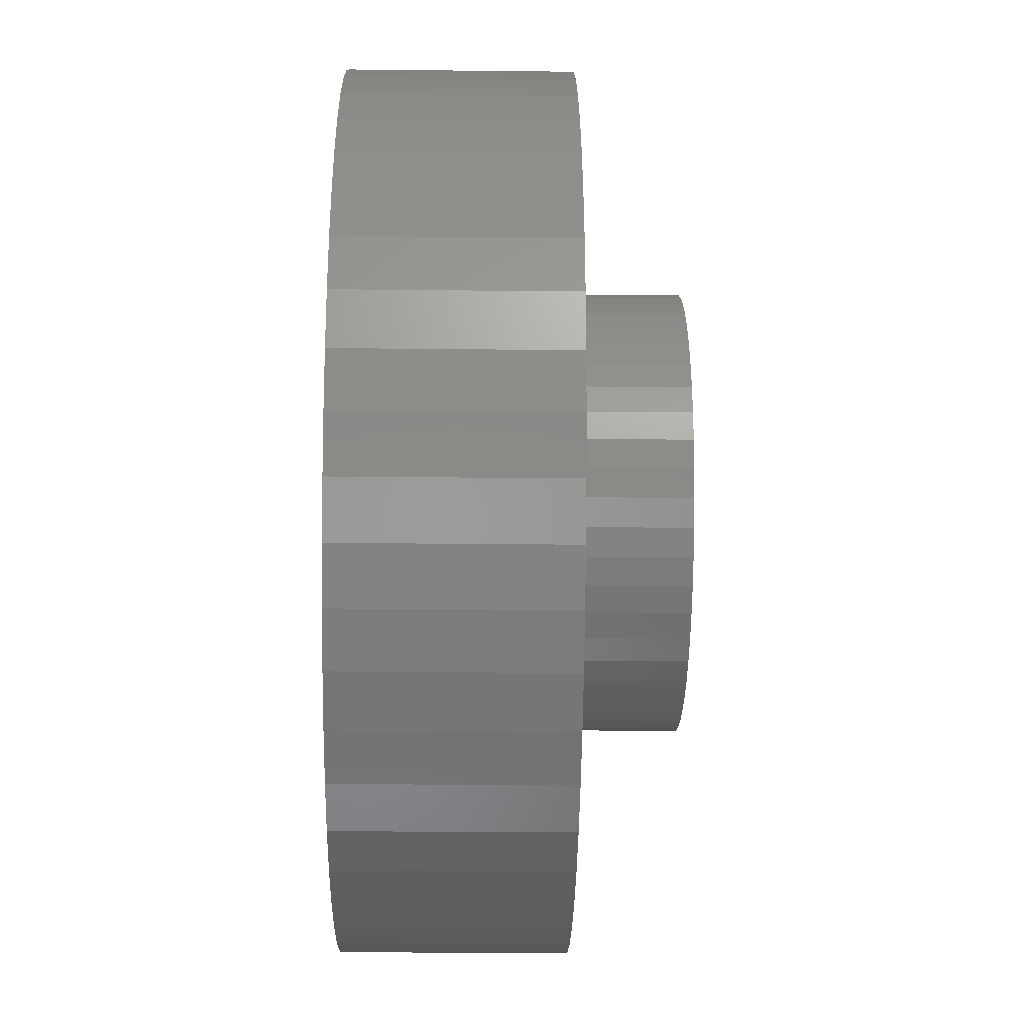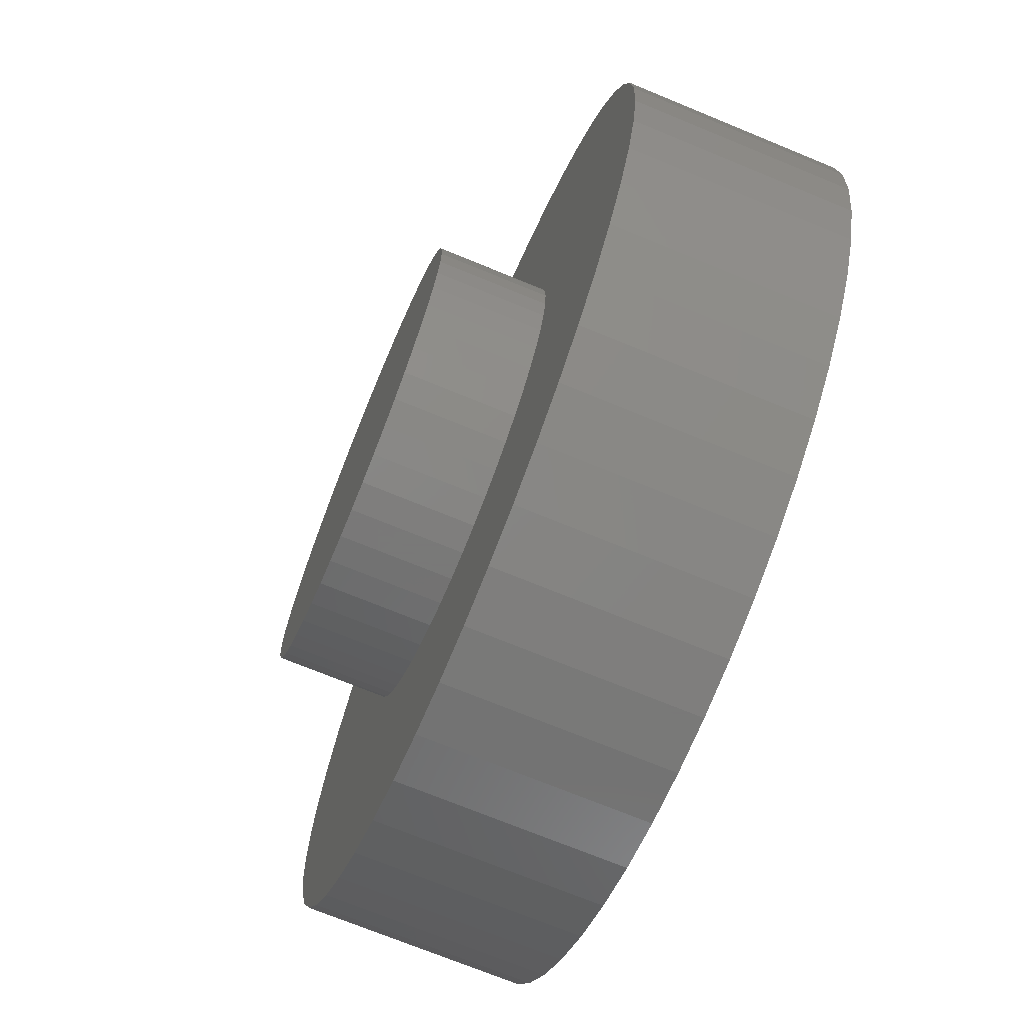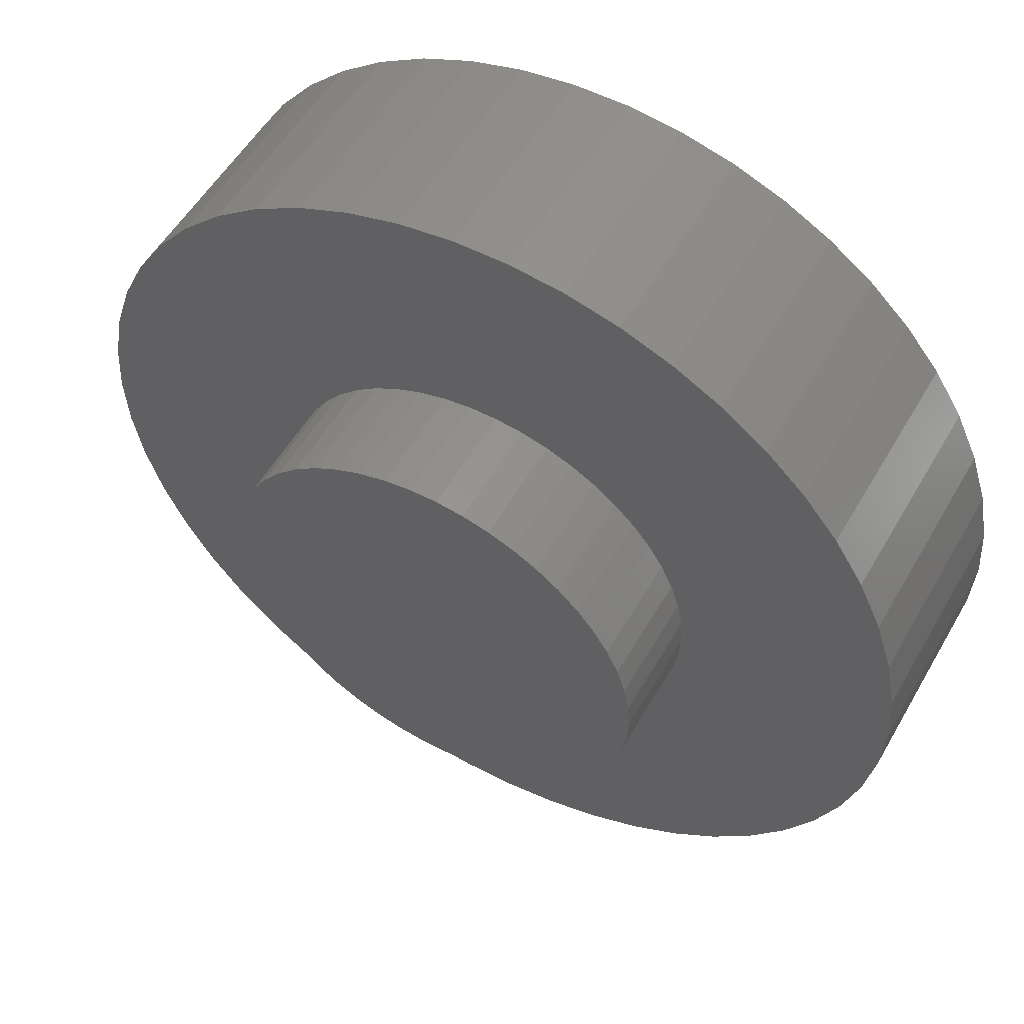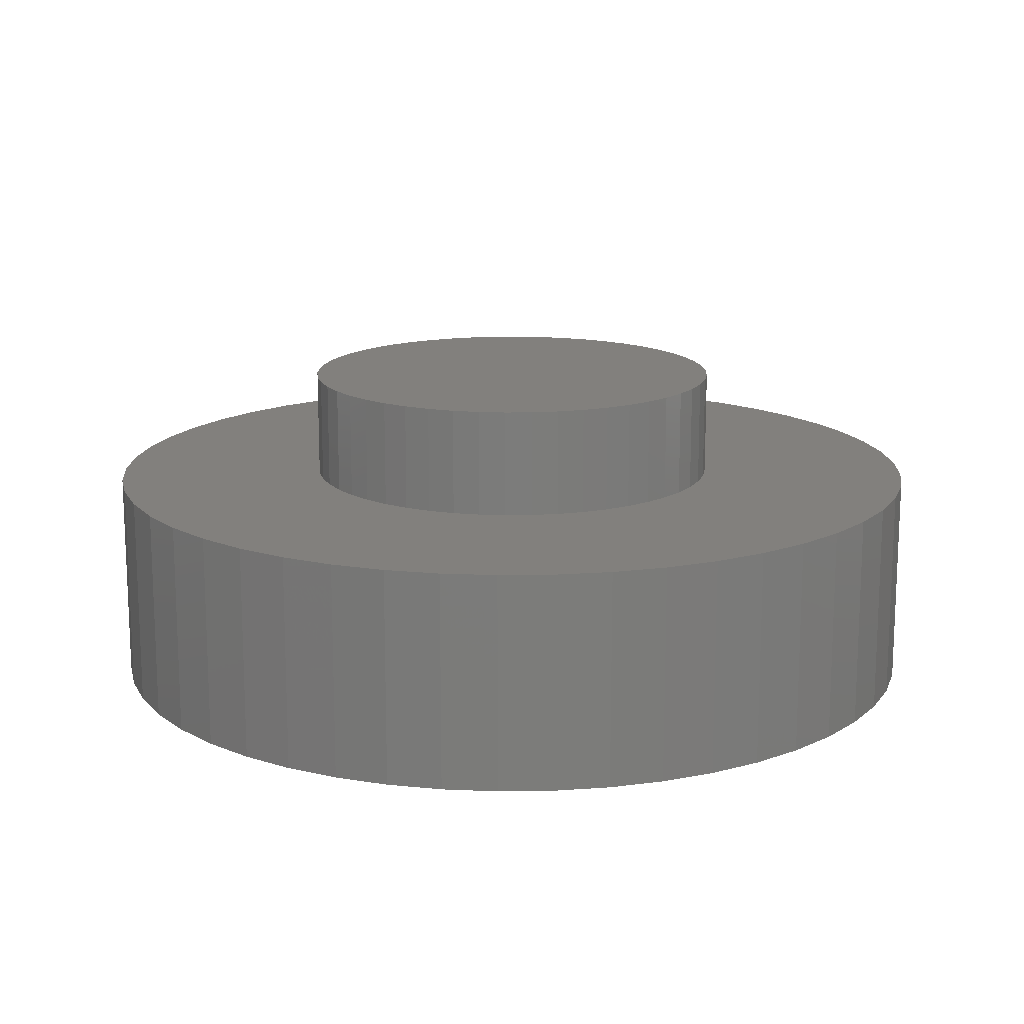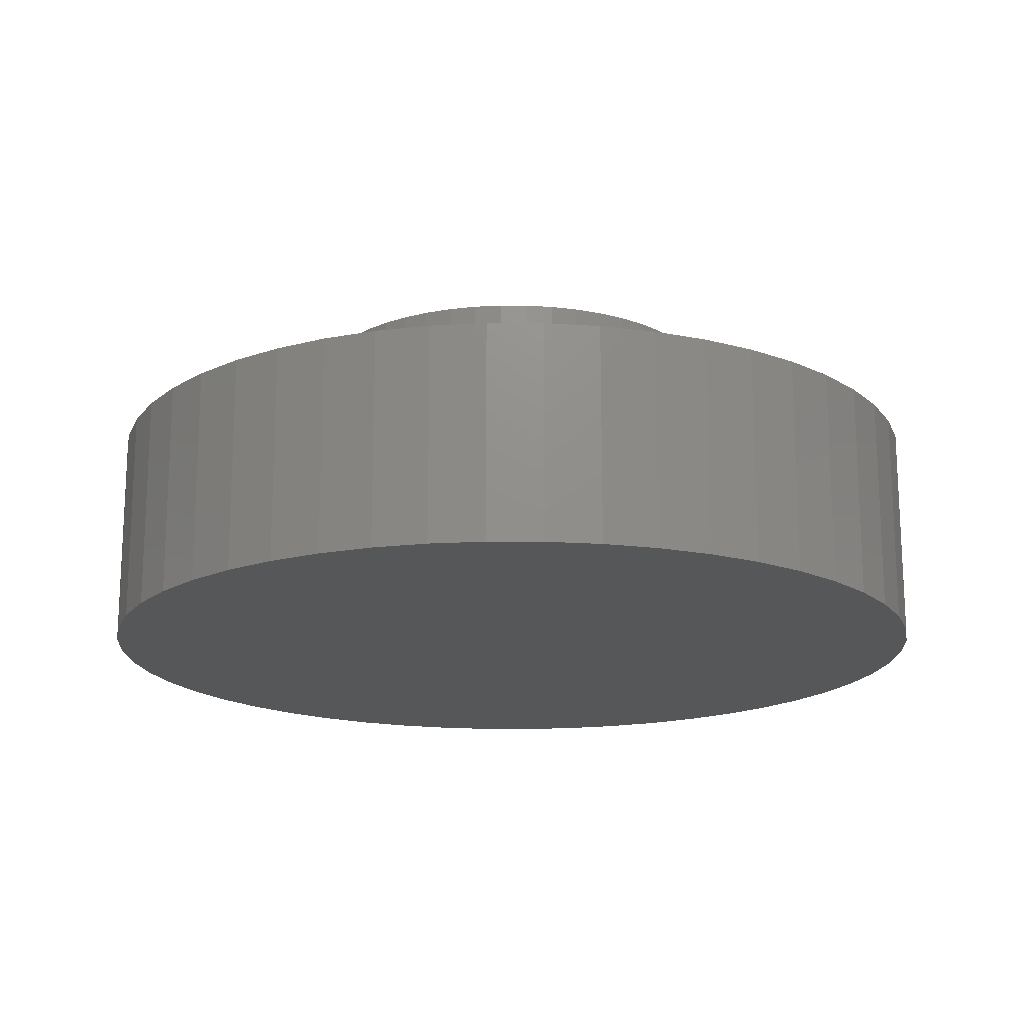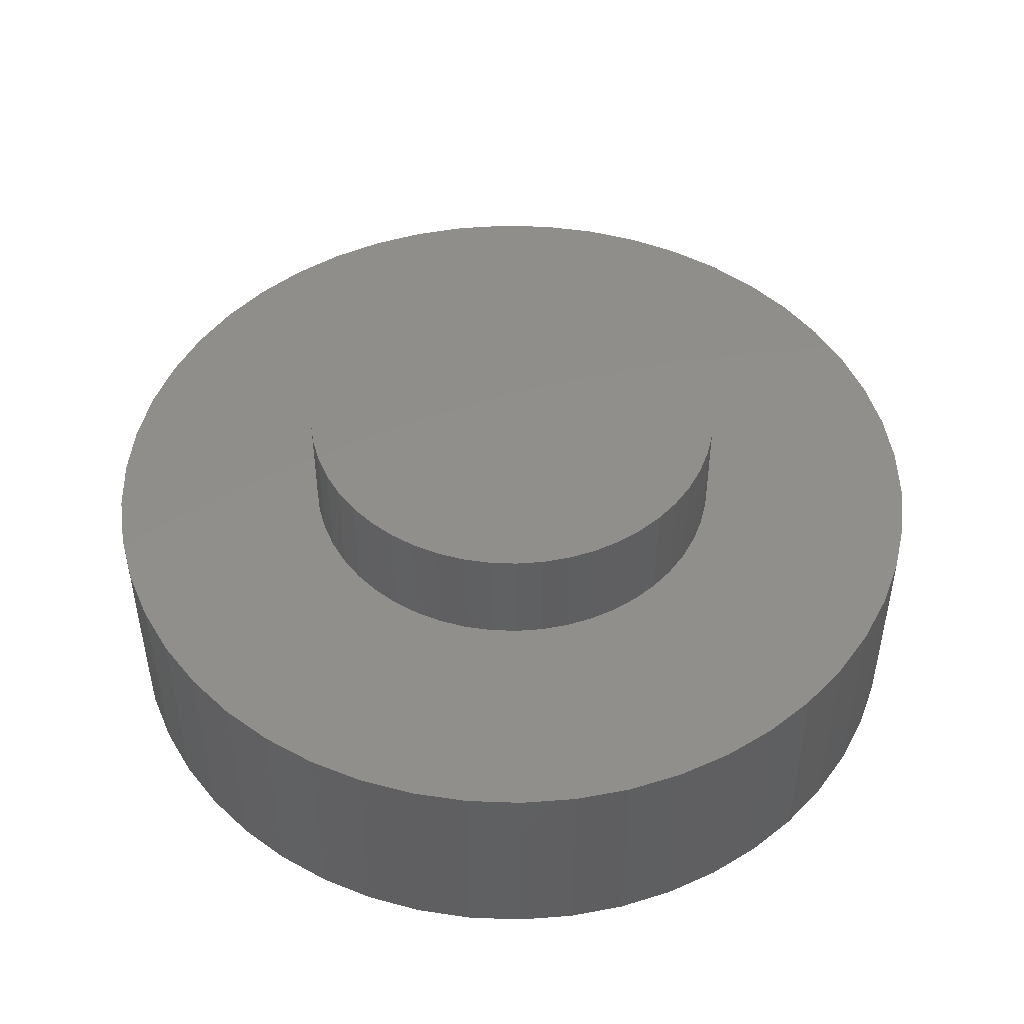
<metadata>
{"format":"stl","ext":"stl","renderer":"f3d","projection":"perspective","resolution":1024,"background":"white","views":[{"elev":-25.3,"azim":-91.0,"up":"+Y"},{"elev":-71.5,"azim":67.6,"up":"+Y"},{"elev":53.6,"azim":29.3,"up":"+Y"},{"elev":14.9,"azim":-174.6,"up":"+Z"},{"elev":-17.2,"azim":21.2,"up":"+Z"},{"elev":48.0,"azim":-55.2,"up":"+Z"}]}
</metadata>
<code>
# stl→obj: 200 verts, 396 faces
v 19.84 2.507 10
v 19.37 4.974 0
v 19.37 4.974 10
v 19.84 2.507 0
v 20 0 10
v 20 0 0
v 18.6 7.362 0
v 18.6 7.362 10
v -18.6 7.362 0
v -17.53 9.635 10
v -17.53 9.635 0
v -18.6 7.362 10
v -18.6 -7.362 0
v -19.37 -4.974 10
v -19.37 -4.974 0
v -18.6 -7.362 10
v -10.72 -16.89 0
v -8.516 -18.1 10
v -10.72 -16.89 10
v -8.516 -18.1 0
v 8.516 18.1 0
v 6.18 19.02 10
v 8.516 18.1 10
v 6.18 19.02 0
v 16.18 -11.76 10
v 17.53 -9.635 0
v 17.53 -9.635 10
v 16.18 -11.76 0
v -6.18 19.02 0
v -8.516 18.1 10
v -6.18 19.02 10
v -8.516 18.1 0
v -16.18 11.76 10
v -16.18 11.76 0
v 3.748 -19.65 0
v 6.18 -19.02 10
v 3.748 -19.65 10
v 6.18 -19.02 0
v 17.53 9.635 0
v 17.53 9.635 10
v 10 0 10
v 9.921 1.253 10
v 19.84 -2.507 10
v 9.686 2.487 10
v 9.921 -1.253 10
v 9.298 3.681 10
v 19.37 -4.974 10
v 8.763 4.818 10
v 16.18 11.76 10
v 9.686 -2.487 10
v 8.09 5.878 10
v 14.58 13.69 10
v 18.6 -7.362 10
v 7.29 6.845 10
v 12.75 15.41 10
v 9.298 -3.681 10
v 6.374 7.705 10
v 10.72 16.89 10
v 8.763 -4.818 10
v 5.358 8.443 10
v 4.258 9.048 10
v 3.09 9.511 10
v 3.748 19.65 10
v 1.874 9.823 10
v 1.256 19.96 10
v 0.6279 9.98 10
v -0.6279 9.98 10
v -1.256 19.96 10
v -1.874 9.823 10
v -3.748 19.65 10
v -3.09 9.511 10
v -4.258 9.048 10
v -5.358 8.443 10
v -10.72 16.89 10
v -6.374 7.705 10
v -12.75 15.41 10
v -7.29 6.845 10
v -14.58 13.69 10
v -8.09 5.878 10
v -8.763 4.818 10
v 8.09 -5.878 10
v 14.58 -13.69 10
v 7.29 -6.845 10
v 12.75 -15.41 10
v 6.374 -7.705 10
v 10.72 -16.89 10
v 5.358 -8.443 10
v 8.516 -18.1 10
v 4.258 -9.048 10
v 3.09 -9.511 10
v 1.874 -9.823 10
v 1.256 -19.96 10
v 0.6279 -9.98 10
v -0.6279 -9.98 10
v -1.256 -19.96 10
v -1.874 -9.823 10
v -3.748 -19.65 10
v -3.09 -9.511 10
v -6.18 -19.02 10
v -4.258 -9.048 10
v -5.358 -8.443 10
v -6.374 -7.705 10
v -12.75 -15.41 10
v -7.29 -6.845 10
v -14.58 -13.69 10
v -8.09 -5.878 10
v -16.18 -11.76 10
v -8.763 -4.818 10
v -17.53 -9.635 10
v -9.298 -3.681 10
v -9.686 -2.487 10
v -9.921 -1.253 10
v -19.84 -2.507 10
v -10 0 10
v -9.298 3.681 10
v -9.686 2.487 10
v -19.37 4.974 10
v -9.921 1.253 10
v -19.84 2.507 10
v -20 0 10
v -6.18 -19.02 0
v 12.75 -15.41 0
v 14.58 -13.69 0
v 19.37 -4.974 0
v 18.6 -7.362 0
v 1.256 -19.96 0
v 8.516 -18.1 0
v 10.72 -16.89 0
v -12.75 -15.41 0
v 3.748 19.65 0
v 12.75 15.41 0
v 10.72 16.89 0
v -3.748 -19.65 0
v -1.256 -19.96 0
v 19.84 -2.507 0
v 16.18 11.76 0
v -16.18 -11.76 0
v -17.53 -9.635 0
v -14.58 13.69 0
v 1.256 19.96 0
v 14.58 13.69 0
v -10.72 16.89 0
v -3.748 19.65 0
v -1.256 19.96 0
v -14.58 -13.69 0
v -12.75 15.41 0
v -19.37 4.974 0
v -19.84 -2.507 0
v -19.84 2.507 0
v -20 0 0
v -9.921 -1.253 15
v -9.686 -2.487 15
v -6.374 -7.705 15
v -7.29 -6.845 15
v 9.921 1.253 15
v 9.686 2.487 15
v 10 0 15
v 9.298 3.681 15
v 1.874 9.823 15
v 3.09 9.511 15
v 4.258 9.048 15
v 8.763 -4.818 15
v 9.298 -3.681 15
v -4.258 -9.048 15
v -5.358 -8.443 15
v 3.09 -9.511 15
v 1.874 -9.823 15
v 8.763 4.818 15
v 8.09 5.878 15
v -1.874 9.823 15
v -0.6279 9.98 15
v 9.686 -2.487 15
v -7.29 6.845 15
v -6.374 7.705 15
v -9.298 3.681 15
v -9.686 2.487 15
v -10 0 15
v 8.09 -5.878 15
v 0.6279 -9.98 15
v 9.921 -1.253 15
v 6.374 7.705 15
v 7.29 6.845 15
v -1.874 -9.823 15
v -3.09 -9.511 15
v -8.763 -4.818 15
v -8.09 -5.878 15
v -9.921 1.253 15
v -8.09 5.878 15
v -8.763 4.818 15
v 5.358 -8.443 15
v 4.258 -9.048 15
v -5.358 8.443 15
v -4.258 9.048 15
v 0.6279 9.98 15
v 7.29 -6.845 15
v -3.09 9.511 15
v 5.358 8.443 15
v -9.298 -3.681 15
v 6.374 -7.705 15
v -0.6279 -9.98 15
f 1 2 3
f 2 1 4
f 5 4 1
f 4 5 6
f 3 7 8
f 7 3 2
f 9 10 11
f 10 9 12
f 13 14 15
f 14 13 16
f 17 18 19
f 18 17 20
f 21 22 23
f 22 21 24
f 25 26 27
f 26 25 28
f 29 30 31
f 30 29 32
f 11 33 34
f 33 11 10
f 35 36 37
f 36 35 38
f 8 39 40
f 39 8 7
f 41 5 1
f 42 1 3
f 5 41 43
f 44 3 8
f 45 43 41
f 46 8 40
f 43 45 47
f 48 40 49
f 50 47 45
f 51 49 52
f 47 50 53
f 54 52 55
f 56 53 50
f 57 55 58
f 53 56 27
f 59 27 56
f 1 42 41
f 3 44 42
f 8 46 44
f 40 48 46
f 60 58 23
f 49 51 48
f 52 54 51
f 55 57 54
f 61 23 22
f 58 60 57
f 23 61 60
f 62 22 63
f 22 62 61
f 63 64 62
f 65 64 63
f 65 66 64
f 65 67 66
f 68 67 65
f 68 69 67
f 70 69 68
f 69 70 71
f 31 71 70
f 71 31 72
f 30 72 31
f 72 30 73
f 74 73 30
f 73 74 75
f 76 75 74
f 75 76 77
f 78 77 76
f 77 78 79
f 33 79 78
f 10 80 33
f 79 33 80
f 27 59 25
f 81 25 59
f 25 81 82
f 83 82 81
f 82 83 84
f 85 84 83
f 84 85 86
f 87 86 85
f 86 87 88
f 89 88 87
f 88 89 36
f 90 36 89
f 36 90 37
f 91 37 90
f 91 92 37
f 93 92 91
f 94 92 93
f 94 95 92
f 96 95 94
f 97 96 98
f 96 97 95
f 99 98 100
f 18 100 101
f 98 99 97
f 19 101 102
f 103 102 104
f 105 104 106
f 100 18 99
f 107 106 108
f 109 108 110
f 16 110 111
f 14 111 112
f 101 19 18
f 113 112 114
f 80 10 115
f 12 115 10
f 102 103 19
f 115 12 116
f 104 105 103
f 117 116 12
f 106 107 105
f 116 117 118
f 108 109 107
f 119 118 117
f 110 16 109
f 118 119 114
f 111 14 16
f 120 114 119
f 112 113 14
f 114 120 113
f 20 99 18
f 99 20 121
f 122 82 84
f 82 122 123
f 53 124 47
f 124 53 125
f 126 37 92
f 37 126 35
f 127 86 88
f 86 127 128
f 129 19 103
f 19 129 17
f 24 63 22
f 63 24 130
f 131 58 55
f 58 131 132
f 133 95 97
f 95 133 134
f 47 135 43
f 135 47 124
f 40 136 49
f 136 40 39
f 137 109 138
f 109 137 107
f 34 78 139
f 78 34 33
f 130 65 63
f 65 130 140
f 141 55 52
f 55 141 131
f 32 74 30
f 74 32 142
f 132 23 58
f 23 132 21
f 49 141 52
f 141 49 136
f 43 6 5
f 6 43 135
f 143 31 70
f 31 143 29
f 82 28 25
f 28 82 123
f 134 92 95
f 92 134 126
f 140 68 65
f 68 140 144
f 145 107 137
f 107 145 105
f 128 84 86
f 84 128 122
f 135 4 6
f 124 4 135
f 124 2 4
f 125 2 124
f 125 7 2
f 26 7 125
f 26 39 7
f 28 39 26
f 28 136 39
f 123 136 28
f 123 141 136
f 122 141 123
f 122 131 141
f 128 131 122
f 128 132 131
f 127 132 128
f 127 21 132
f 38 21 127
f 38 24 21
f 35 24 38
f 35 130 24
f 126 130 35
f 126 140 130
f 134 140 126
f 134 144 140
f 133 144 134
f 133 143 144
f 121 143 133
f 121 29 143
f 20 29 121
f 20 32 29
f 17 32 20
f 17 142 32
f 129 142 17
f 129 146 142
f 145 146 129
f 145 139 146
f 137 139 145
f 137 34 139
f 138 34 137
f 138 11 34
f 13 11 138
f 13 9 11
f 15 9 13
f 15 147 9
f 148 147 15
f 148 149 147
f 149 148 150
f 146 78 76
f 78 146 139
f 38 88 36
f 88 38 127
f 142 76 74
f 76 142 146
f 147 12 9
f 12 147 117
f 149 117 147
f 117 149 119
f 15 113 148
f 113 15 14
f 144 70 68
f 70 144 143
f 148 120 150
f 120 148 113
f 150 119 149
f 119 150 120
f 145 103 105
f 103 145 129
f 138 16 13
f 16 138 109
f 27 125 53
f 125 27 26
f 121 97 99
f 97 121 133
f 111 151 112
f 151 111 152
f 104 153 154
f 153 104 102
f 155 44 156
f 44 155 42
f 157 42 155
f 42 157 41
f 156 46 158
f 46 156 44
f 62 159 160
f 159 62 64
f 61 160 161
f 160 61 62
f 162 56 163
f 56 162 59
f 101 164 165
f 164 101 100
f 91 166 167
f 166 91 90
f 168 51 169
f 51 168 48
f 158 48 168
f 48 158 46
f 67 170 171
f 170 67 69
f 163 50 172
f 50 163 56
f 75 173 174
f 173 75 77
f 116 175 115
f 175 116 176
f 112 177 114
f 177 112 151
f 178 59 162
f 59 178 81
f 93 167 179
f 167 93 91
f 180 41 157
f 41 180 45
f 54 181 182
f 181 54 57
f 98 183 184
f 183 98 96
f 106 185 108
f 185 106 186
f 114 187 118
f 187 114 177
f 80 188 79
f 188 80 189
f 89 190 191
f 190 89 87
f 72 192 193
f 192 72 73
f 90 191 166
f 191 90 89
f 172 45 180
f 45 172 50
f 115 189 80
f 189 115 175
f 66 171 194
f 171 66 67
f 195 81 178
f 81 195 83
f 71 193 196
f 193 71 72
f 118 176 116
f 176 118 187
f 64 194 159
f 194 64 66
f 102 165 153
f 165 102 101
f 60 161 197
f 161 60 61
f 110 152 111
f 152 110 198
f 79 173 77
f 173 79 188
f 104 186 106
f 186 104 154
f 85 195 199
f 195 85 83
f 94 179 200
f 179 94 93
f 96 200 183
f 200 96 94
f 73 174 192
f 174 73 75
f 57 197 181
f 197 57 60
f 69 196 170
f 196 69 71
f 155 180 157
f 156 180 155
f 156 172 180
f 158 172 156
f 158 163 172
f 168 163 158
f 168 162 163
f 169 162 168
f 169 178 162
f 182 178 169
f 182 195 178
f 181 195 182
f 181 199 195
f 197 199 181
f 197 190 199
f 161 190 197
f 161 191 190
f 160 191 161
f 160 166 191
f 159 166 160
f 159 167 166
f 194 167 159
f 194 179 167
f 171 179 194
f 171 200 179
f 170 200 171
f 170 183 200
f 196 183 170
f 196 184 183
f 193 184 196
f 193 164 184
f 192 164 193
f 192 165 164
f 174 165 192
f 174 153 165
f 173 153 174
f 173 154 153
f 188 154 173
f 188 186 154
f 189 186 188
f 189 185 186
f 175 185 189
f 175 198 185
f 176 198 175
f 176 152 198
f 187 152 176
f 187 151 152
f 151 187 177
f 169 54 182
f 54 169 51
f 108 198 110
f 198 108 185
f 87 199 190
f 199 87 85
f 100 184 164
f 184 100 98

</code>
